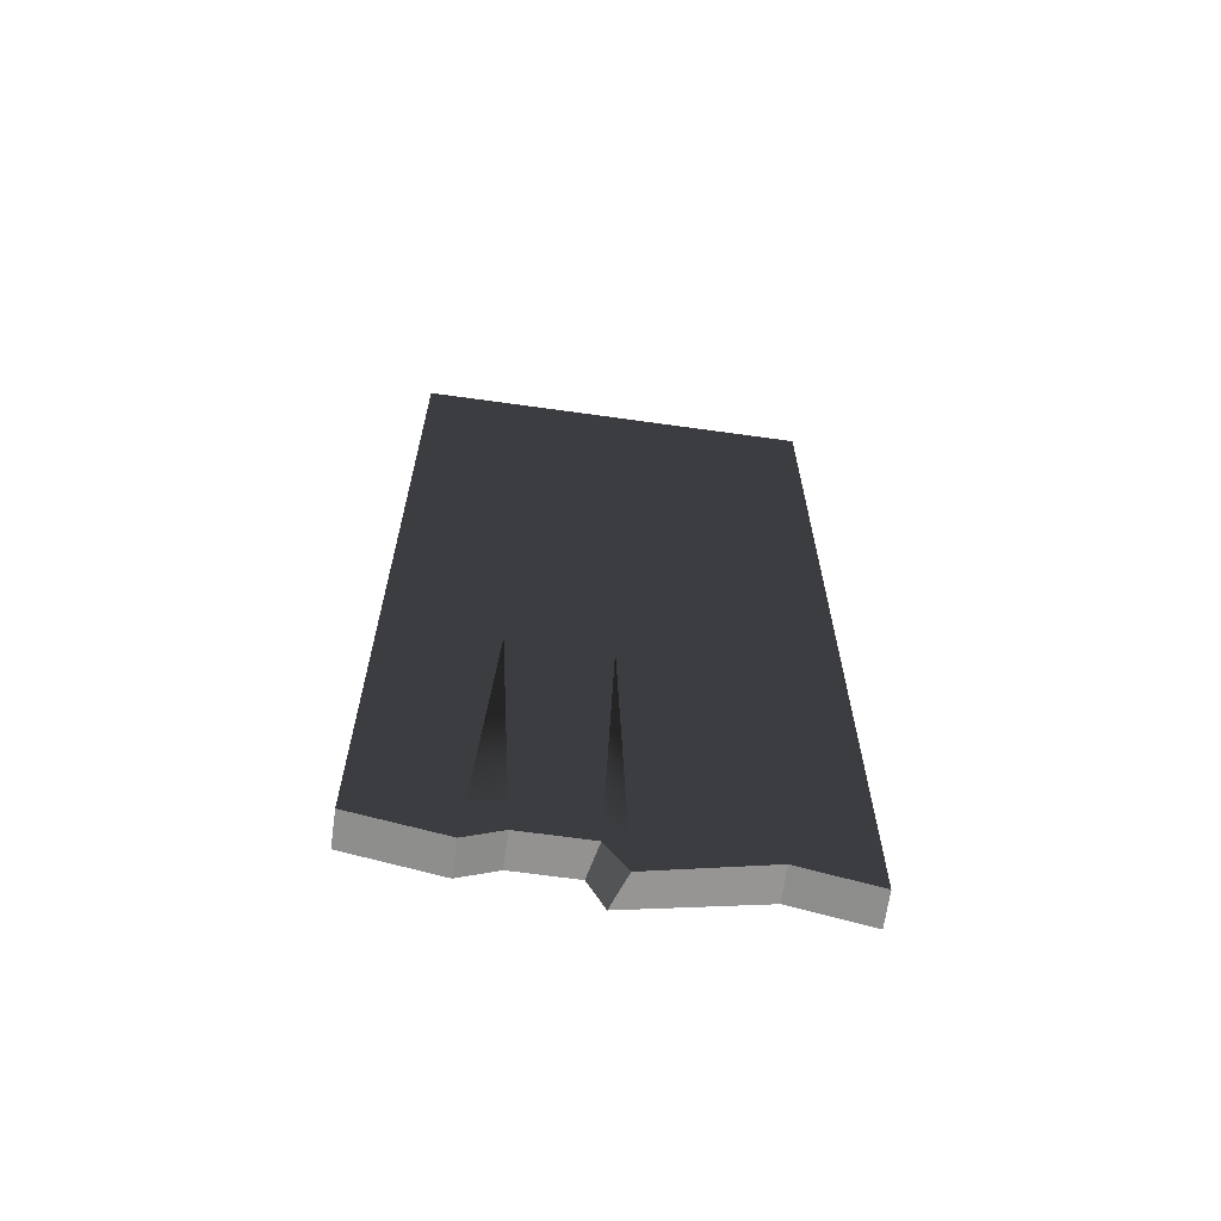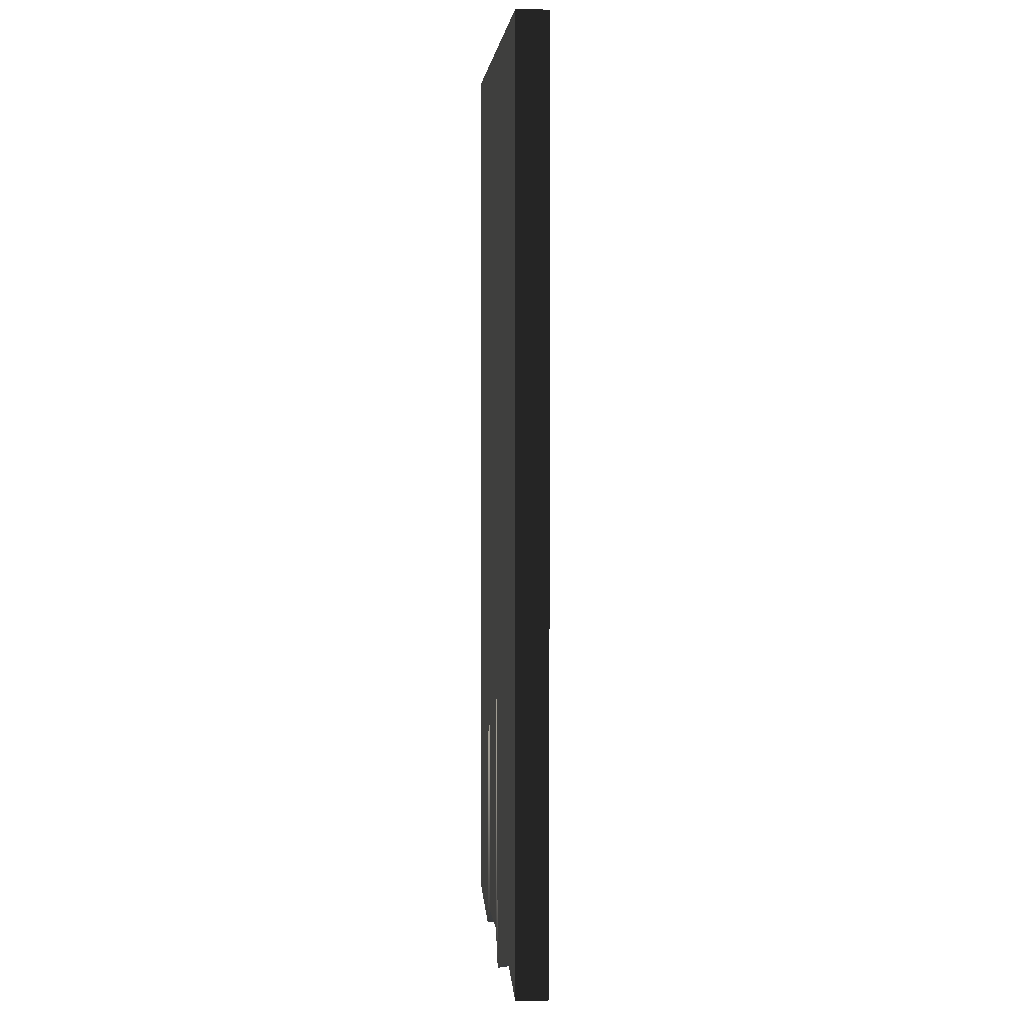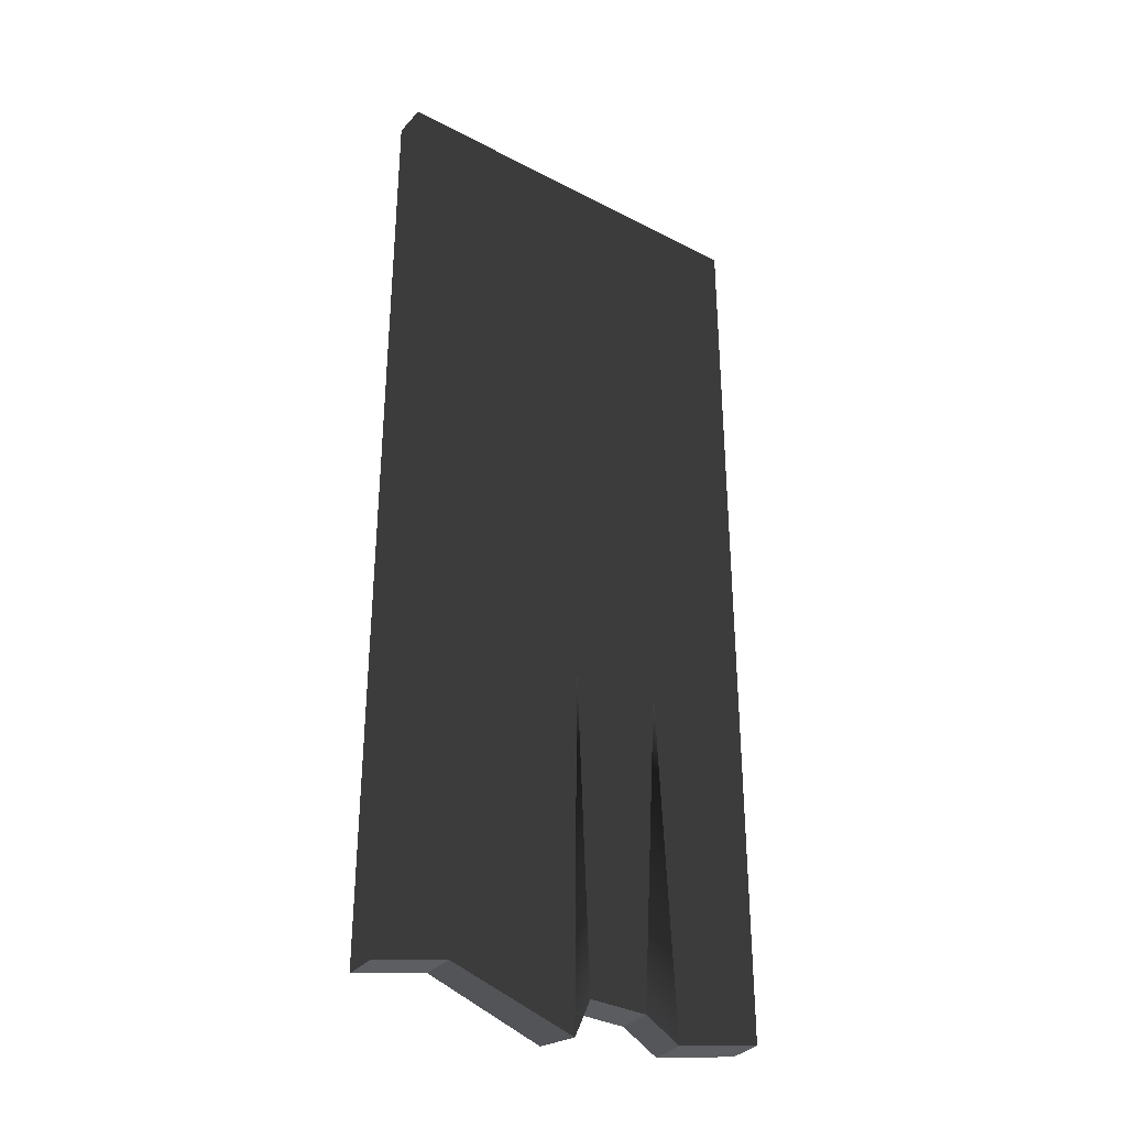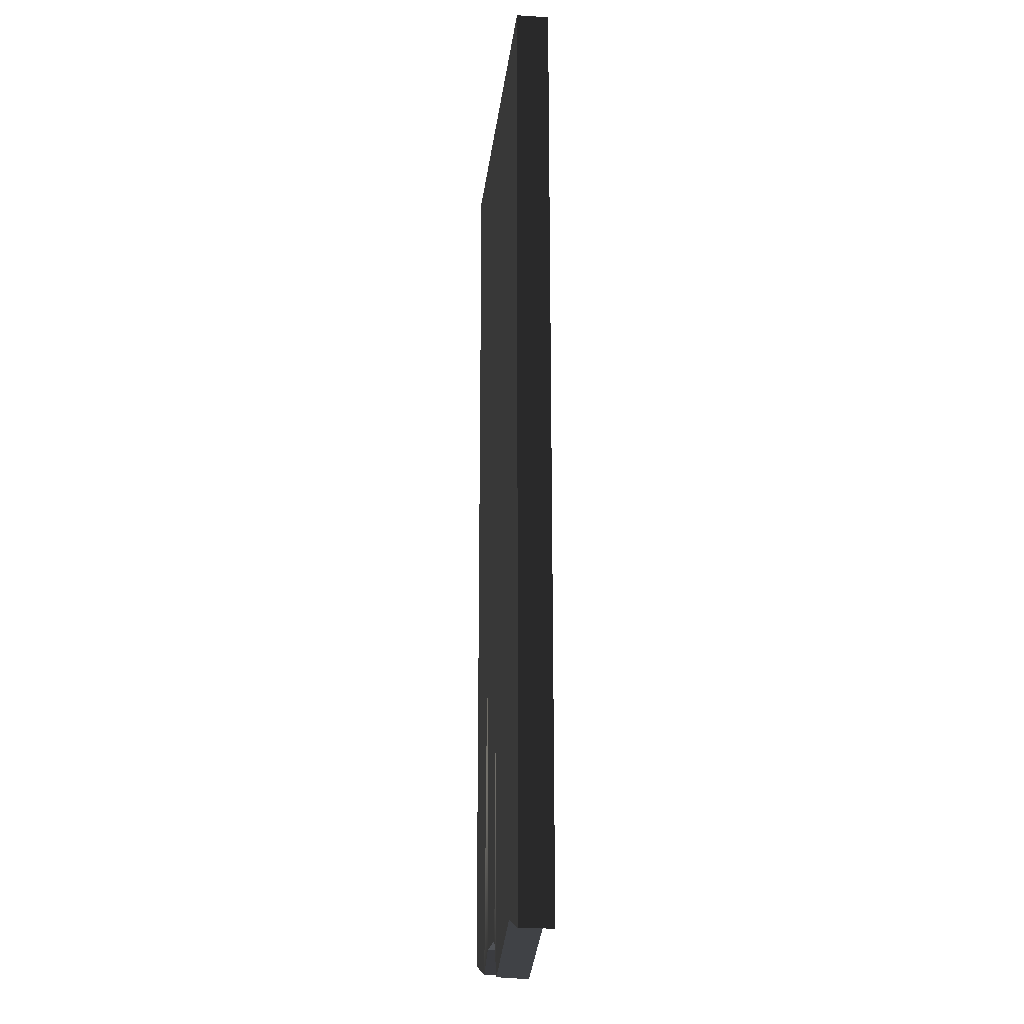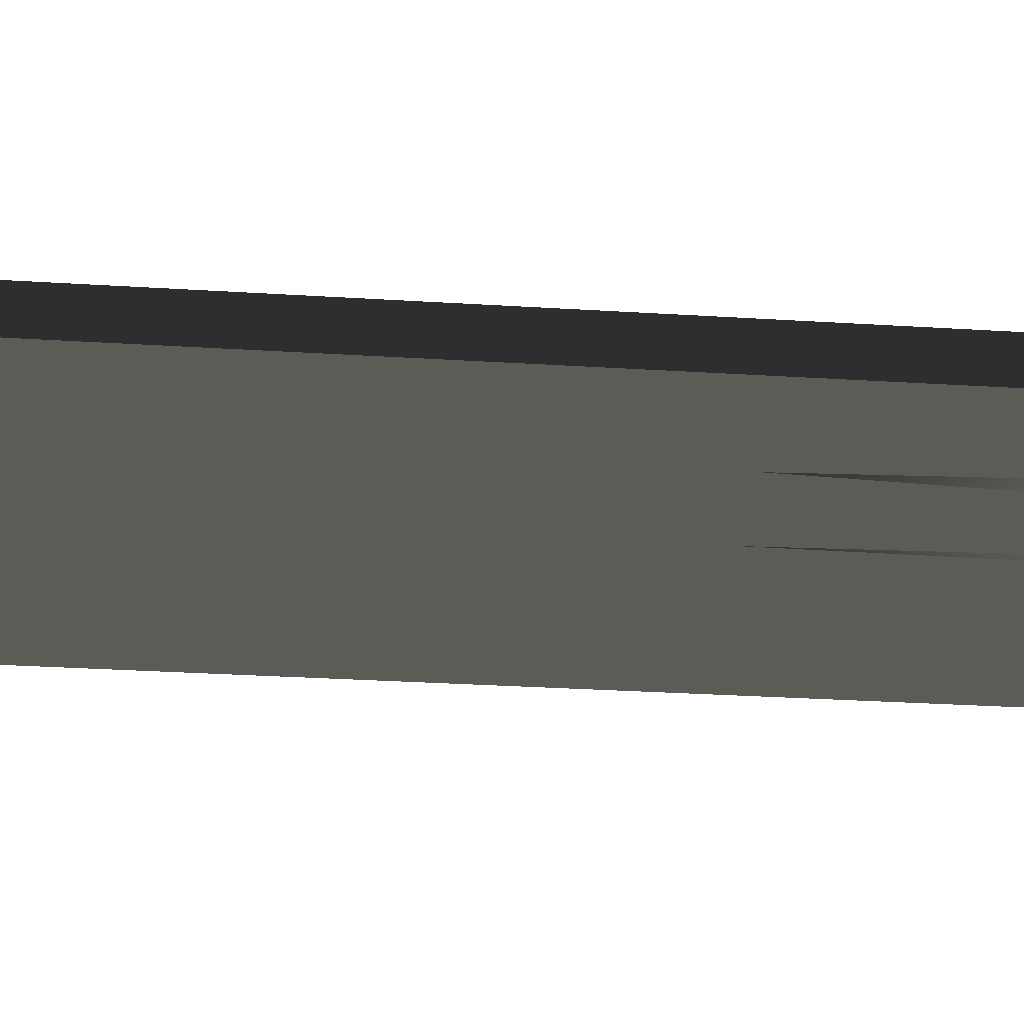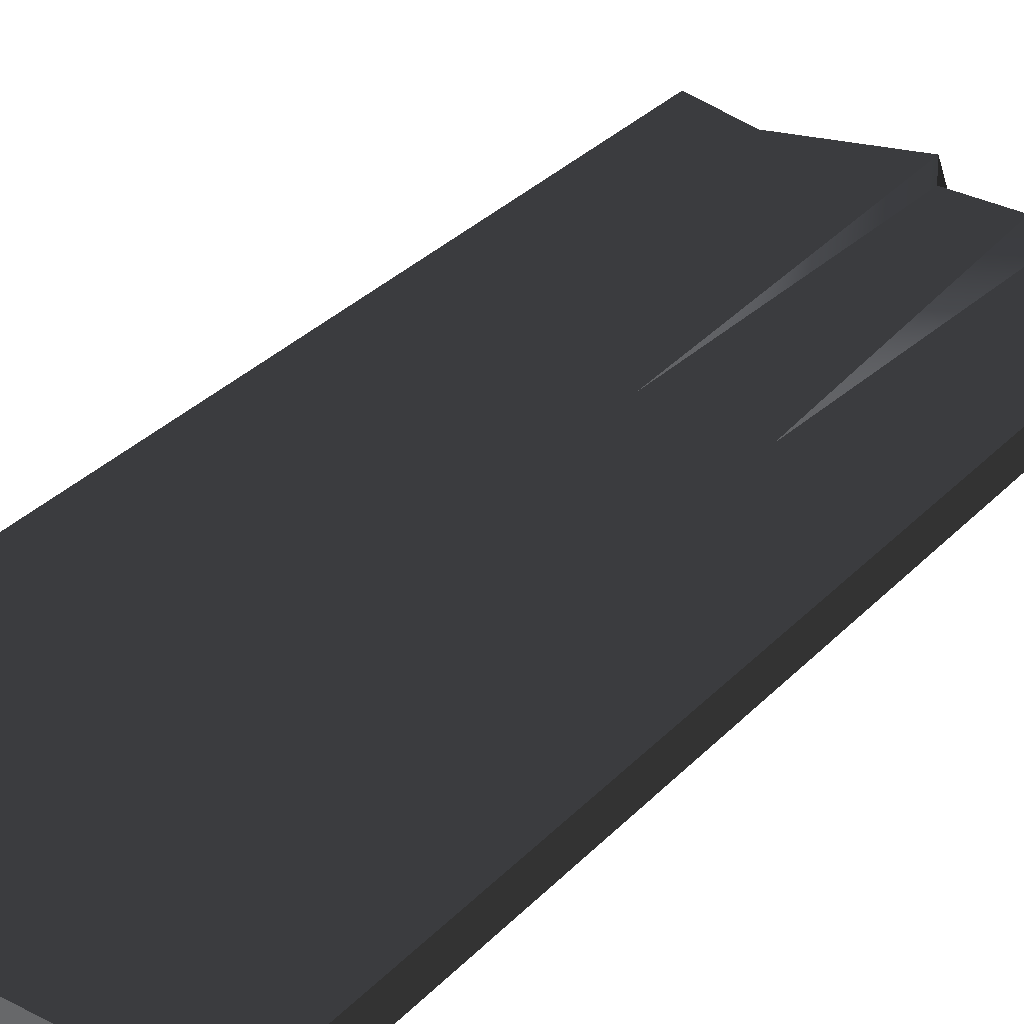
<metadata>
{"format":"obj","ext":"obj","renderer":"f3d","projection":"perspective","resolution":1024,"background":"white","views":[{"elev":-66.4,"azim":-8.0,"up":"+Y"},{"elev":2.4,"azim":84.3,"up":"+Y"},{"elev":-34.4,"azim":144.9,"up":"+Y"},{"elev":-20.8,"azim":83.7,"up":"+Y"},{"elev":-26.9,"azim":-95.8,"up":"+Z"},{"elev":32.7,"azim":-144.1,"up":"+Z"}]}
</metadata>
<code>
v -0.8243 -0.4194 0.08317
v -0.8243 1.329 0.08317
v 0.8243 1.329 0.08317
v 0.8243 -0.4194 0.08317
v -0.9942 2.442 0.08317
v -0.9942 2.442 -0.08317
v 0.9942 2.442 -0.08317
v 0.9942 2.442 0.08317
v -0.9942 2.442 -0.08317
v -0.9942 -0.6196 -0.08317
v 0.9942 2.442 -0.08317
v -0.4651 -0.6196 -0.08317
v -0.01738 -0.6196 -0.08317
v 0.6298 -0.6196 -0.08317
v 0.9942 -0.6196 -0.08317
v 1.521e-06 -2.442 -0.08317
v 0.6298 -2.253 -0.08317
v -0.5536 -2.354 -0.08317
v -0.9942 -2.253 -0.08317
v 0.9942 -2.345 -0.08317
v -0.3767 -2.253 -0.08317
v -0.08168 -2.253 -0.08317
v 0.06172 -2.442 0.08317
v 0.6298 -2.253 0.08317
v 0.6298 -2.253 -0.08317
v 1.521e-06 -2.442 -0.08317
v 0.9942 -0.6196 0.08317
v 0.9942 2.442 0.08317
v 0.9942 2.442 -0.08317
v 0.9942 -0.6196 -0.08317
v 0.9942 -2.345 0.08317
v 0.9942 -2.345 -0.08317
v -0.9942 -0.6196 -0.08317
v -0.9942 2.442 -0.08317
v -0.9942 2.442 0.08317
v -0.9942 -0.6196 0.08317
v -0.9942 -2.253 -0.08317
v -0.9942 -2.253 0.08317
v 0.9942 -0.6196 0.08317
v 0.6298 -0.6196 0.08317
v 0.8243 -0.4194 0.08317
v -0.8243 -0.4194 0.08317
v 0.008989 -0.6196 0.08317
v -0.4651 -0.6196 0.08317
v -0.9942 -0.6196 0.08317
v 0.8243 1.329 0.08317
v 0.9942 2.442 0.08317
v -0.8243 1.329 0.08317
v -0.9942 2.442 0.08317
v 0.6298 -2.253 0.08317
v 0.06172 -2.442 0.08317
v -0.9942 -2.253 0.08317
v -0.5536 -2.354 0.08317
v 0.9942 -2.345 0.08317
v -0.04375 -2.253 0.08317
v -0.3767 -2.253 0.08317
v -0.4651 -0.6196 0.08317
v -0.3767 -2.253 0.08317
v -0.5536 -2.354 0.08317
v -0.5536 -2.354 0.08317
v -0.3767 -2.253 0.08317
v -0.3767 -2.253 -0.08317
v -0.5536 -2.354 -0.08317
v -0.5536 -2.354 -0.08317
v -0.3767 -2.253 -0.08317
v -0.4651 -0.6196 -0.08317
v -0.9942 -2.253 -0.08317
v -0.9942 -2.253 0.08317
v -0.5536 -2.354 0.08317
v -0.5536 -2.354 -0.08317
v 0.6298 -2.253 0.08317
v 0.9942 -2.345 0.08317
v 0.9942 -2.345 -0.08317
v 0.6298 -2.253 -0.08317
v -0.3767 -2.253 0.08317
v -0.04375 -2.253 0.08317
v -0.08168 -2.253 -0.08317
v -0.3767 -2.253 -0.08317
v -0.08168 -2.253 -0.08317
v 1.521e-06 -2.442 -0.08317
v -0.01738 -0.6196 -0.08317
v -0.04375 -2.253 0.08317
v 0.06172 -2.442 0.08317
v 1.521e-06 -2.442 -0.08317
v -0.08168 -2.253 -0.08317
v 0.008989 -0.6196 0.08317
v 0.06172 -2.442 0.08317
v -0.04375 -2.253 0.08317
g SD_Prop_Banner_Emblem_07_3054_12
f 1 3 2
f 1 4 3
f 5 7 6
f 5 8 7
f 9 11 10
f 10 11 12
f 12 11 13
f 11 14 13
f 15 14 11
f 16 13 14
f 16 14 17
f 17 14 15
f 10 12 18
f 10 18 19
f 17 15 20
f 21 12 13
f 21 13 22
f 23 25 24
f 23 26 25
f 27 29 28
f 27 30 29
f 31 30 27
f 31 32 30
f 33 35 34
f 33 36 35
f 37 36 33
f 37 38 36
f 39 41 40
f 41 42 40
f 40 42 43
f 43 42 44
f 45 44 42
f 39 46 41
f 39 47 46
f 47 48 46
f 47 49 48
f 49 42 48
f 49 45 42
f 43 50 40
f 43 51 50
f 52 44 45
f 52 53 44
f 40 54 39
f 40 50 54
f 44 55 43
f 44 56 55
f 57 59 58
f 60 62 61
f 60 63 62
f 64 66 65
f 67 69 68
f 67 70 69
f 71 73 72
f 71 74 73
f 75 77 76
f 75 78 77
f 79 81 80
f 82 84 83
f 82 85 84
f 86 88 87

</code>
